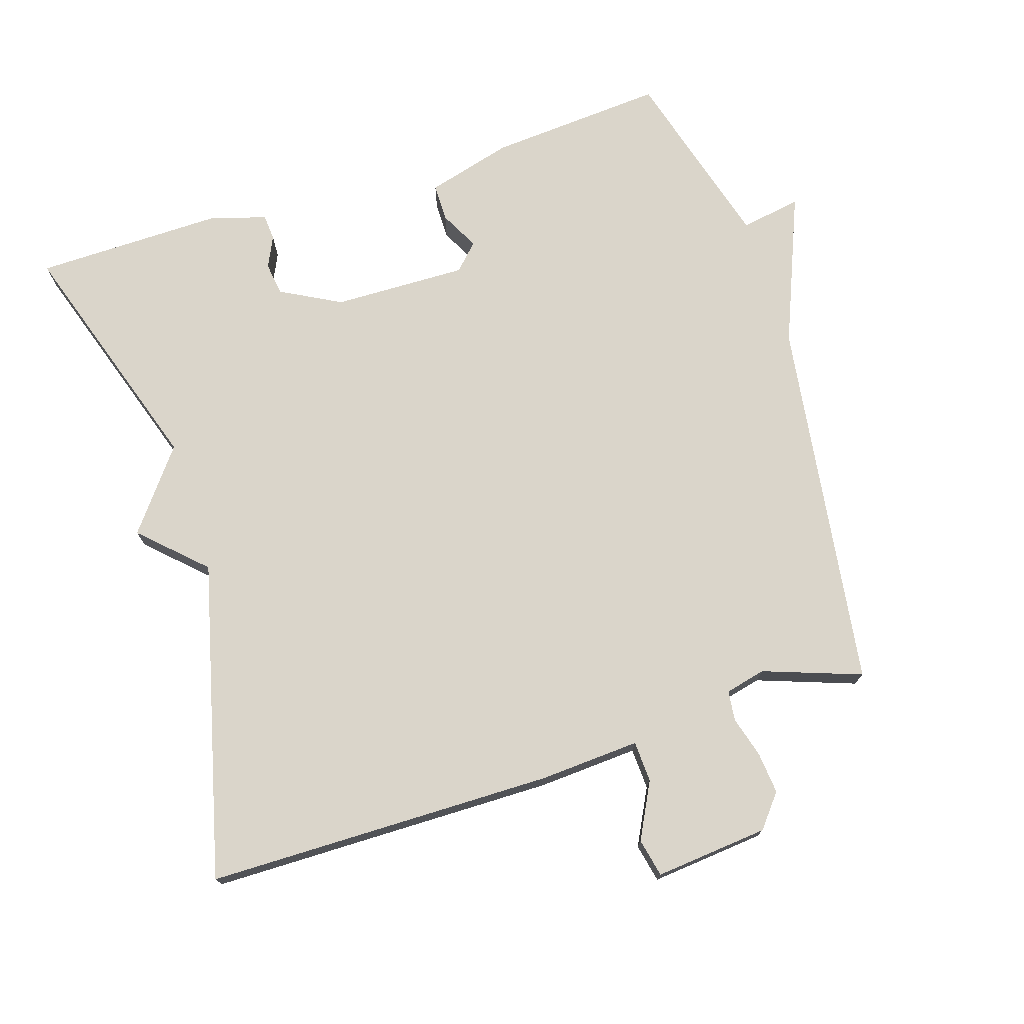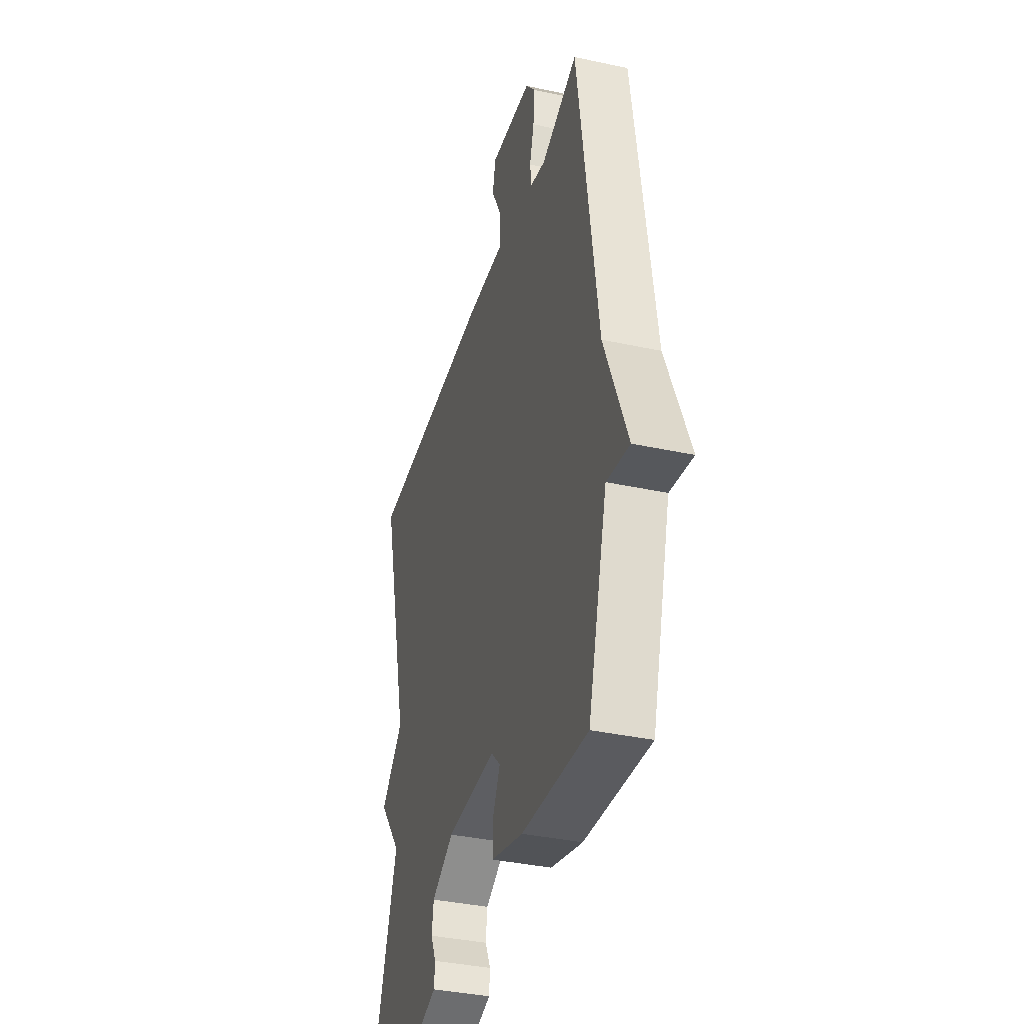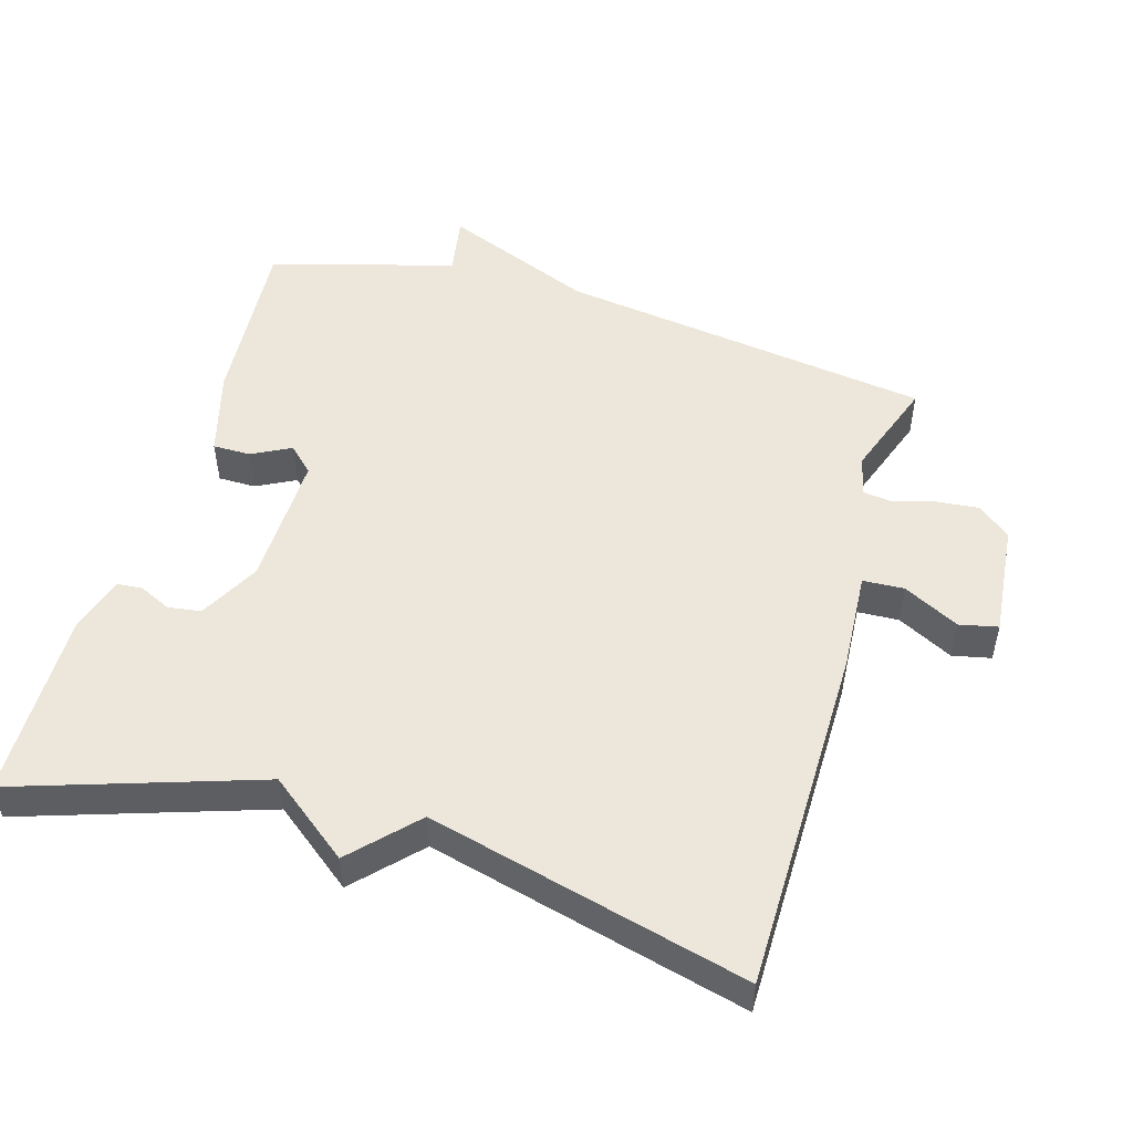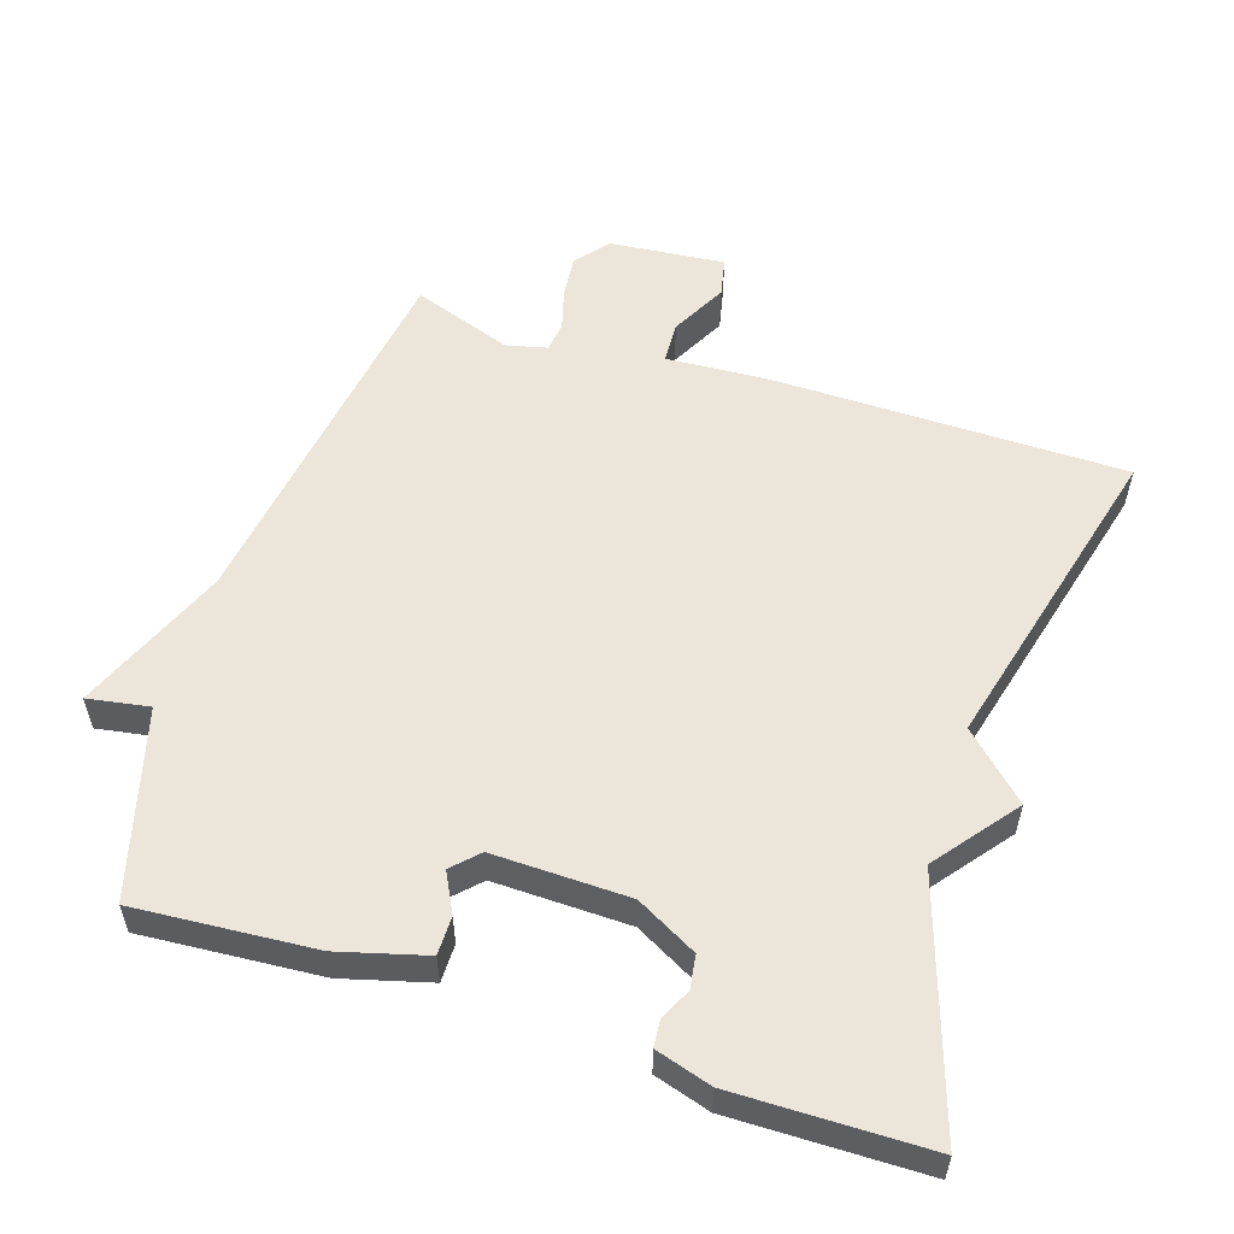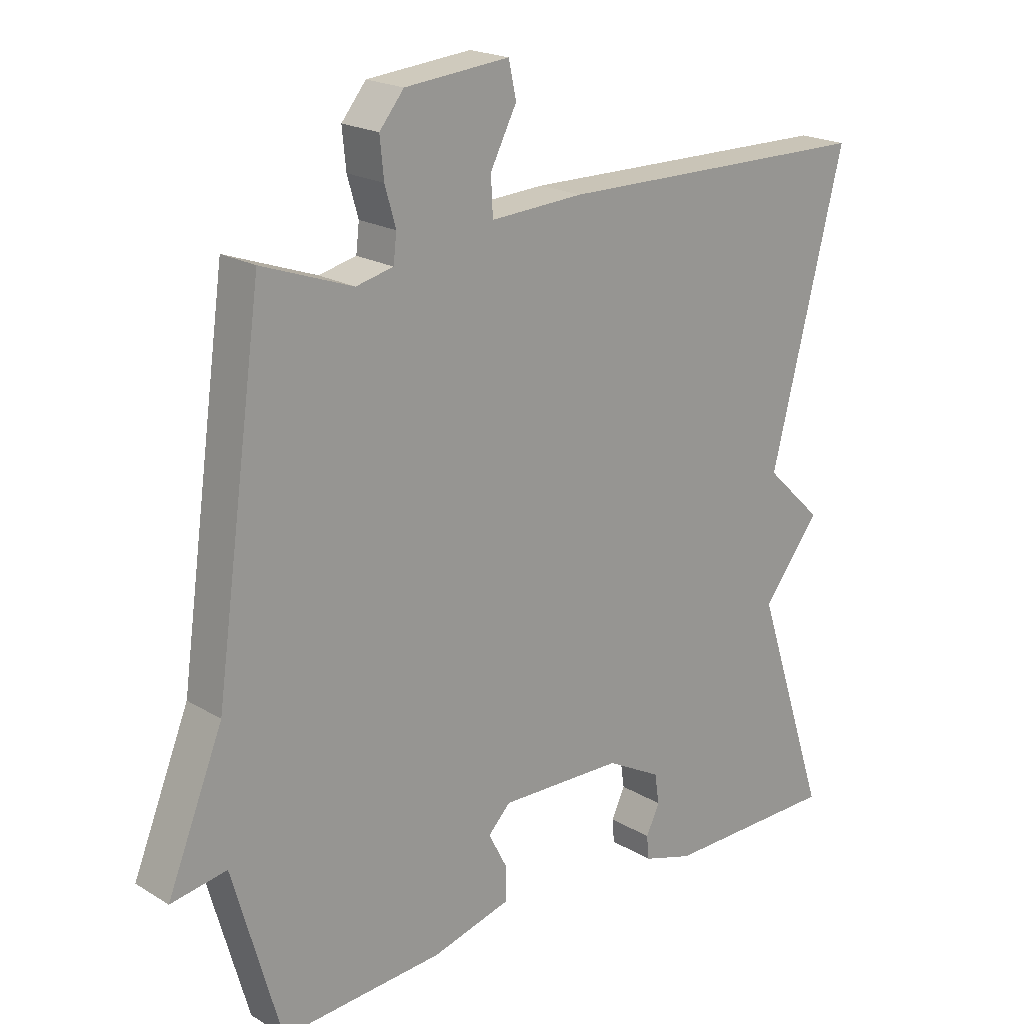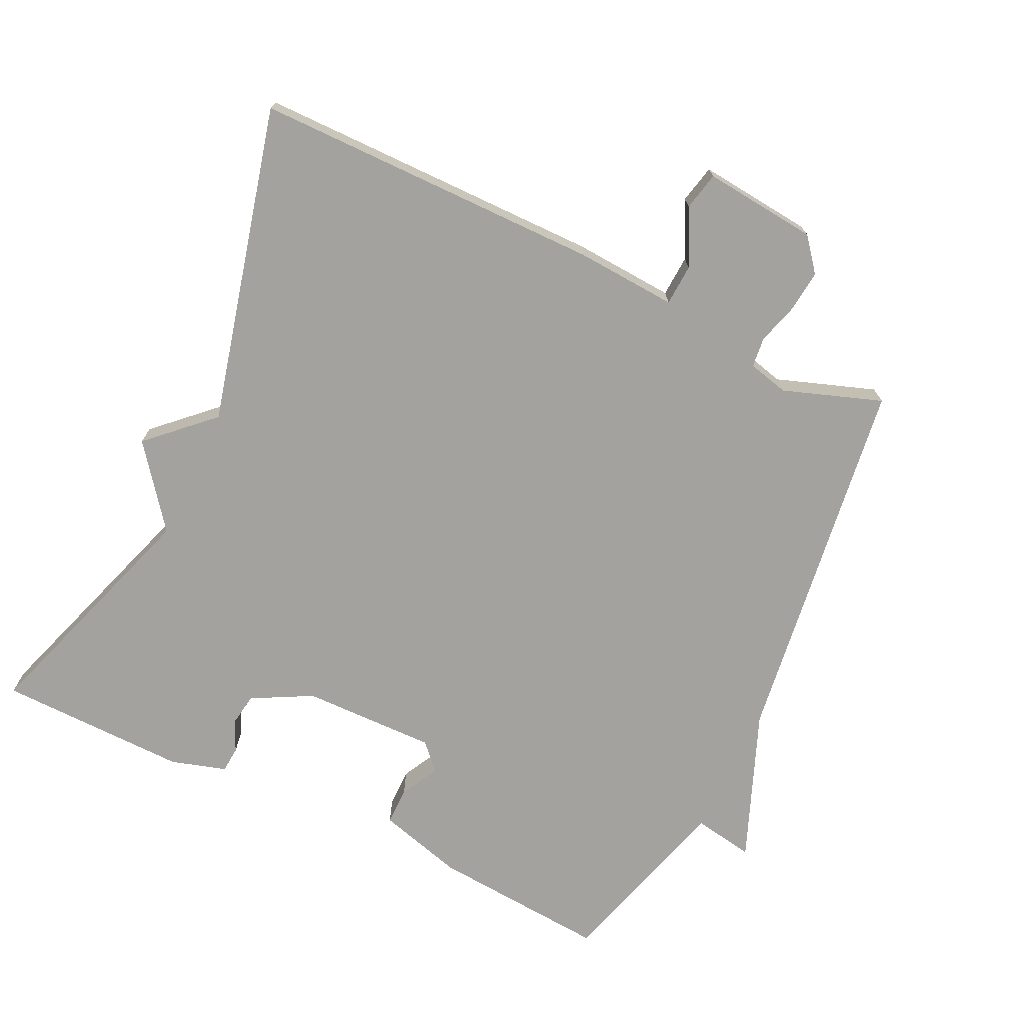
<metadata>
{"format":"obj","ext":"obj","renderer":"f3d","projection":"perspective","resolution":1024,"background":"white","views":[{"elev":74.2,"azim":-17.6,"up":"+Y"},{"elev":-37.2,"azim":74.4,"up":"+Z"},{"elev":51.0,"azim":-73.6,"up":"+Y"},{"elev":55.4,"azim":-161.9,"up":"+Y"},{"elev":20.1,"azim":137.8,"up":"+Z"},{"elev":-72.6,"azim":-25.7,"up":"+Y"}]}
</metadata>
<code>
v 0.5 0.07 0.5
v 0.575 0.07 -0.036
v 0.662 0.07 -0.251
v 0.575 0.07 -0.236
v 0.5 0.07 -0.5
v 0.247 0.07 -0.481
v 0.124 0.07 -0.447
v 0.124 0.07 -0.393
v 0.153 0.07 -0.337
v 0.118 0.07 -0.301
v -0.074 0.07 -0.305
v -0.16 0.07 -0.351
v -0.167 0.07 -0.398
v -0.146 0.07 -0.443
v -0.149 0.07 -0.48
v -0.228 0.07 -0.504
v -0.5 0.07 -0.5
v -0.386 0.07 -0.154
v -0.475 0.07 -0.039
v -0.386 0.07 0.046
v -0.5 0.07 0.5
v -0.001 0.07 0.504
v 0.144 0.07 0.495
v 0.147 0.07 0.554
v 0.106 0.07 0.634
v 0.118 0.07 0.689
v 0.281 0.07 0.673
v 0.319 0.07 0.626
v 0.313 0.07 0.566
v 0.296 0.07 0.507
v 0.301 0.07 0.464
v 0.359 0.07 0.45
v 0.5 0 0.5
v 0.575 0 -0.036
v 0.662 0 -0.251
v 0.575 0 -0.236
v 0.5 0 -0.5
v 0.247 0 -0.481
v 0.124 0 -0.447
v 0.124 0 -0.393
v 0.153 0 -0.337
v 0.118 0 -0.301
v -0.074 0 -0.305
v -0.16 0 -0.351
v -0.167 0 -0.398
v -0.146 0 -0.443
v -0.149 0 -0.48
v -0.228 0 -0.504
v -0.5 0 -0.5
v -0.386 0 -0.154
v -0.475 0 -0.039
v -0.386 0 0.046
v -0.5 0 0.5
v -0.001 0 0.504
v 0.144 0 0.495
v 0.147 0 0.554
v 0.106 0 0.634
v 0.118 0 0.689
v 0.281 0 0.673
v 0.319 0 0.626
v 0.313 0 0.566
v 0.296 0 0.507
v 0.301 0 0.464
v 0.359 0 0.45
f 28 29 30
f 27 28 30
f 26 27 30
f 25 26 30
f 24 25 30
f 23 24 30 31
f 23 31 32
f 22 23 32
f 21 22 32
f 20 21 32
f 32 1 2
f 20 32 2
f 19 20 2
f 18 19 2
f 16 17 18
f 15 16 18
f 14 15 18
f 13 14 18
f 7 8 9
f 6 7 9
f 5 6 9
f 4 5 9
f 4 9 10
f 2 3 4
f 2 4 10 11
f 12 13 18
f 11 12 18
f 2 11 18
f 62 61 60
f 62 60 59
f 62 59 58
f 62 58 57
f 62 57 56
f 63 62 56 55
f 64 63 55
f 64 55 54
f 64 54 53
f 64 53 52
f 34 33 64
f 34 64 52
f 34 52 51
f 34 51 50
f 50 49 48
f 50 48 47
f 50 47 46
f 50 46 45
f 41 40 39
f 41 39 38
f 41 38 37
f 41 37 36
f 42 41 36
f 36 35 34
f 43 42 36 34
f 50 45 44
f 50 44 43
f 50 43 34
f 1 33 34 2
f 2 34 35 3
f 3 35 36 4
f 4 36 37 5
f 5 37 38 6
f 6 38 39 7
f 7 39 40 8
f 8 40 41 9
f 9 41 42 10
f 10 42 43 11
f 11 43 44 12
f 12 44 45 13
f 13 45 46 14
f 14 46 47 15
f 15 47 48 16
f 16 48 49 17
f 17 49 50 18
f 18 50 51 19
f 19 51 52 20
f 20 52 53 21
f 21 53 54 22
f 22 54 55 23
f 23 55 56 24
f 24 56 57 25
f 25 57 58 26
f 26 58 59 27
f 27 59 60 28
f 28 60 61 29
f 29 61 62 30
f 30 62 63 31
f 31 63 64 32
f 32 64 33 1

</code>
